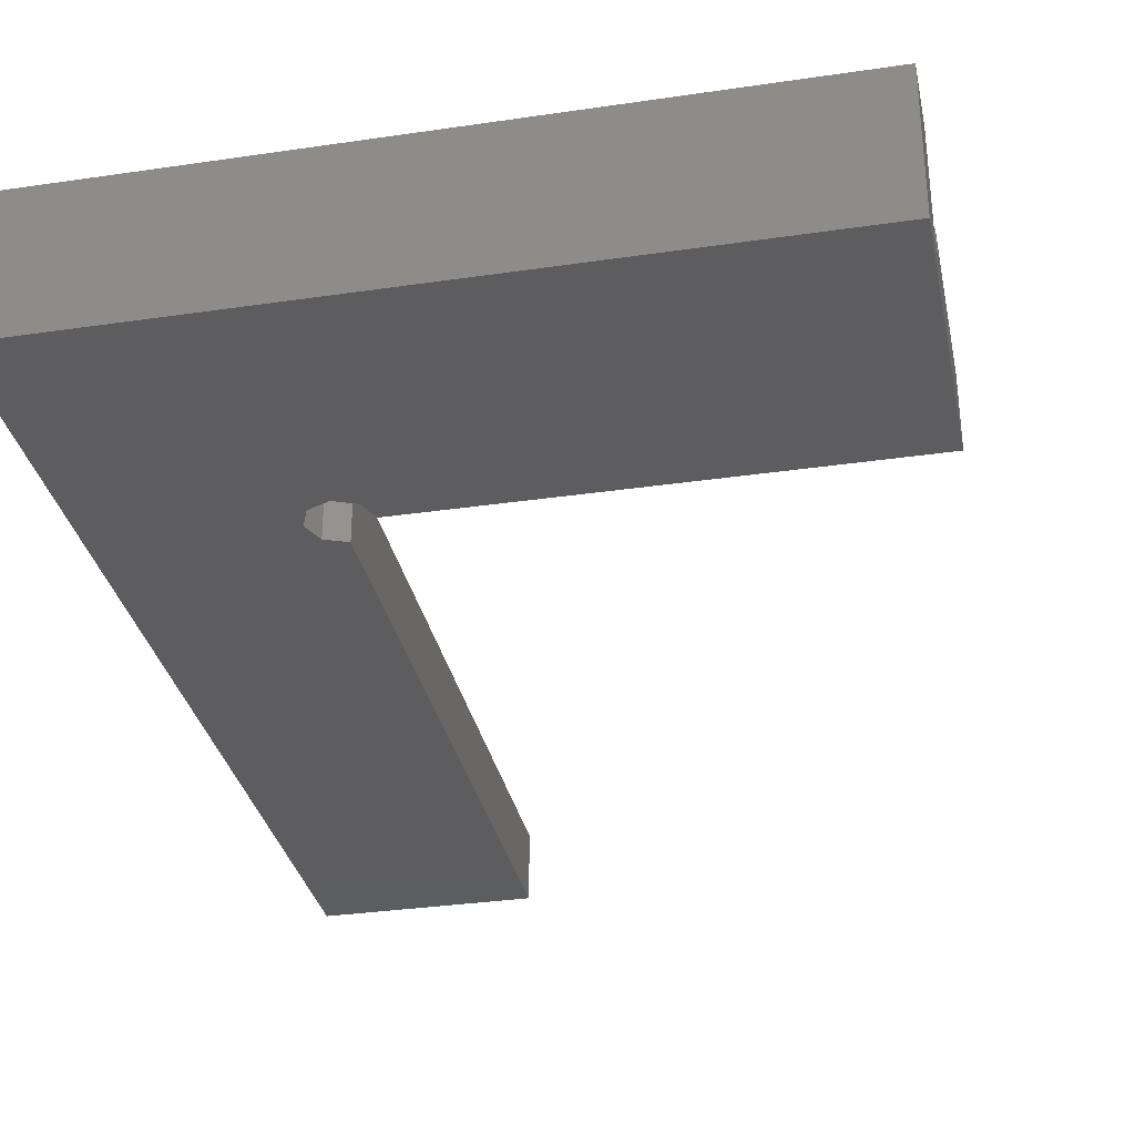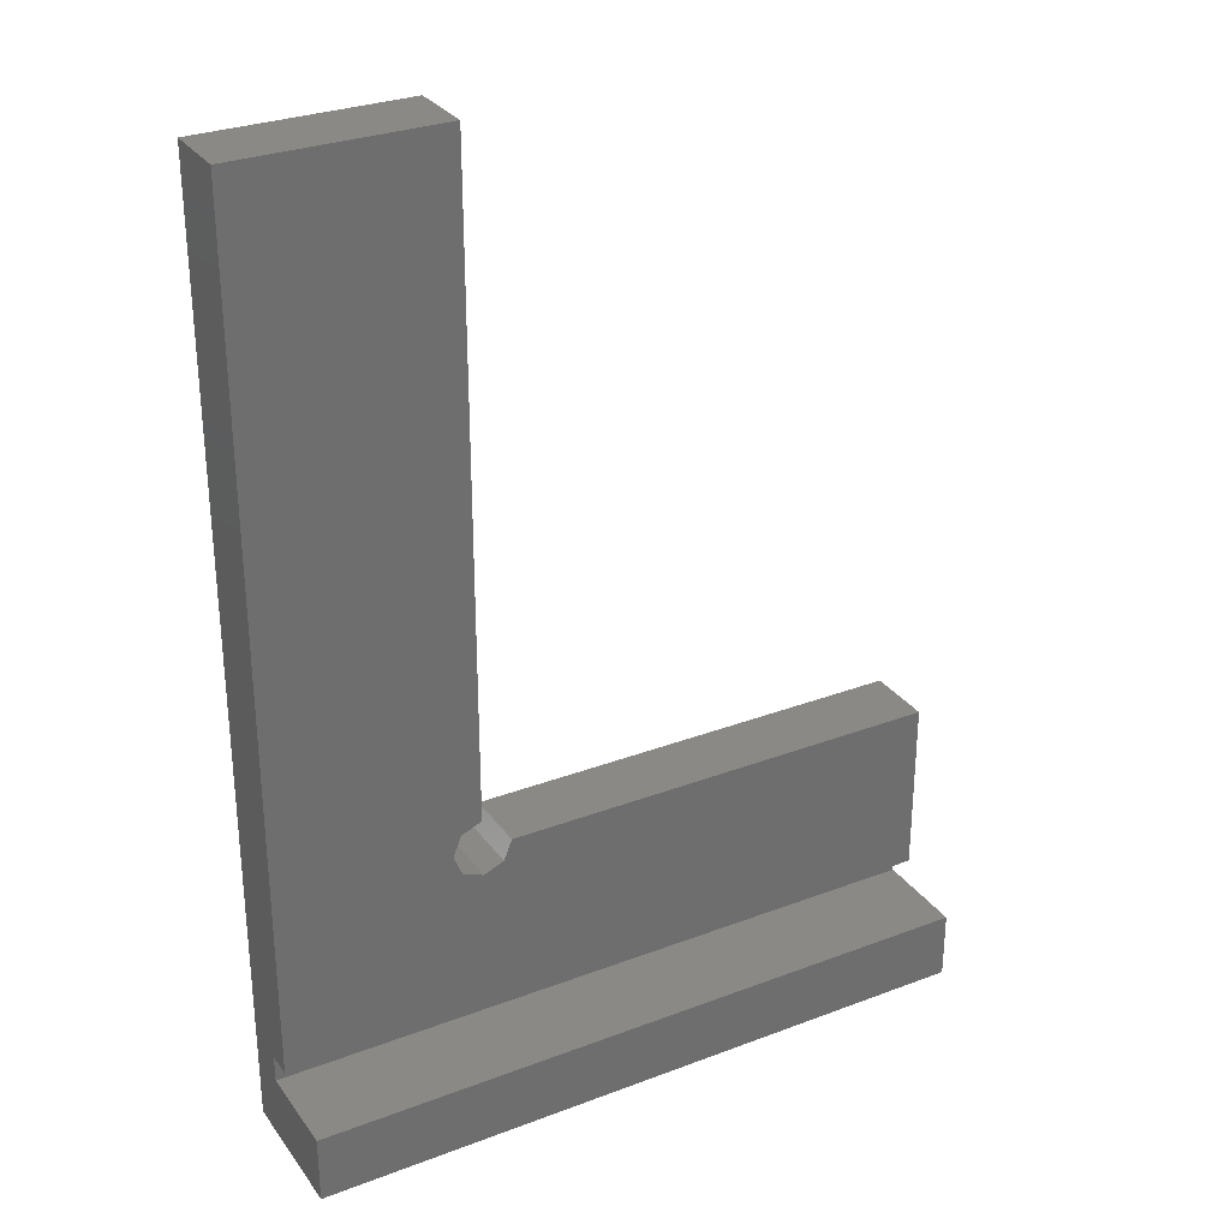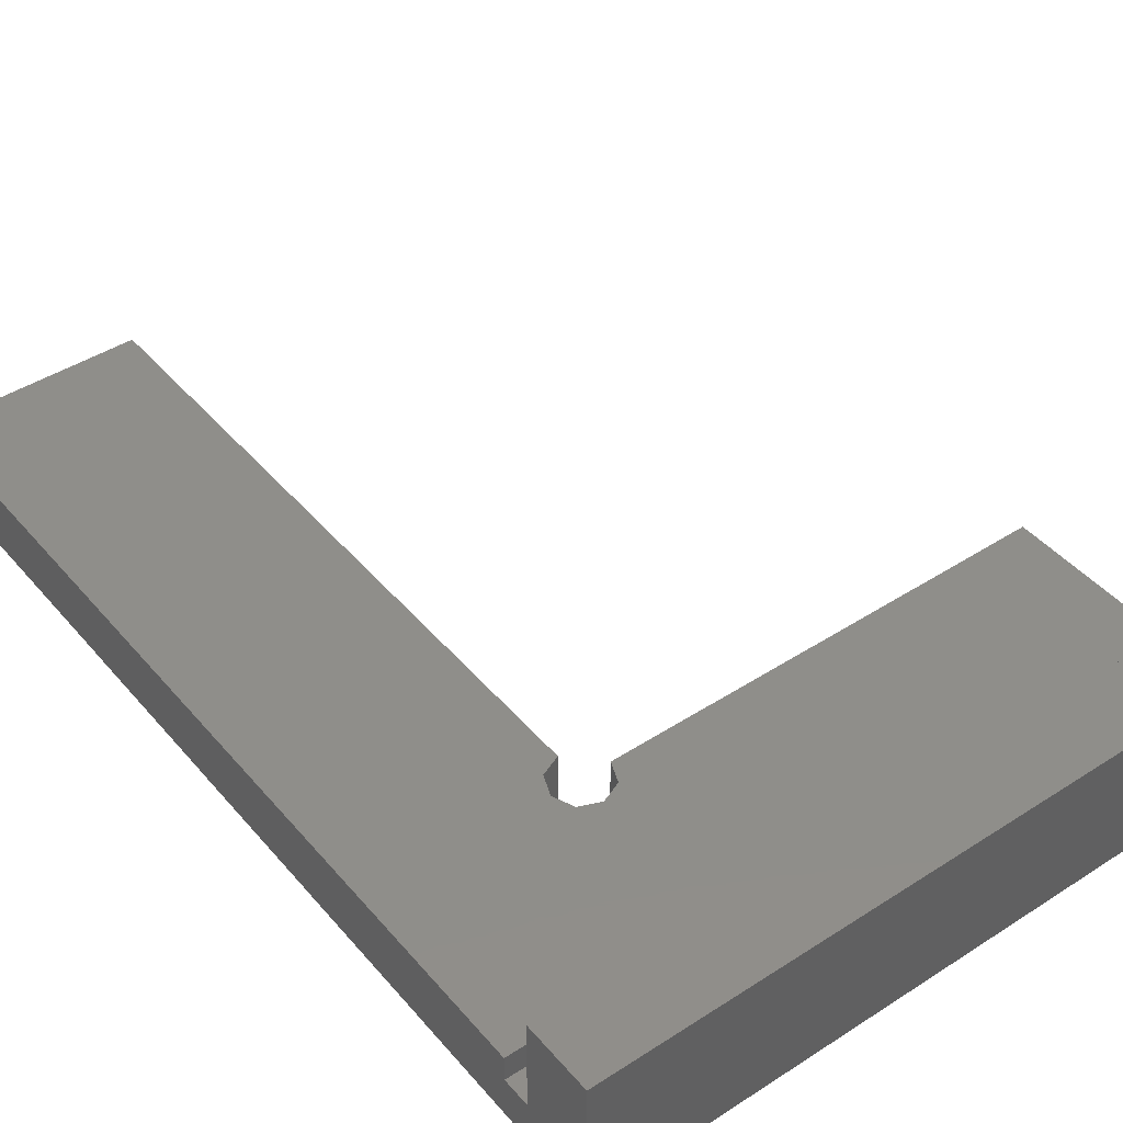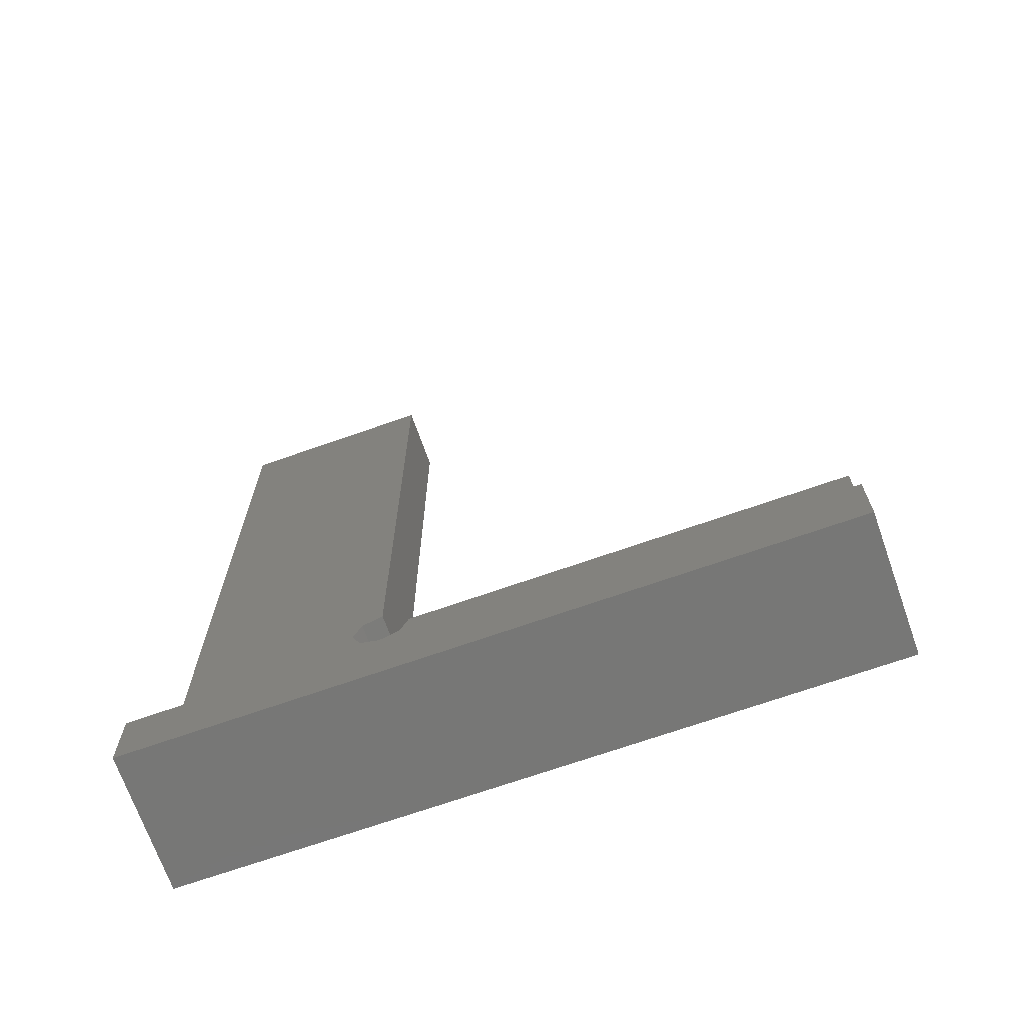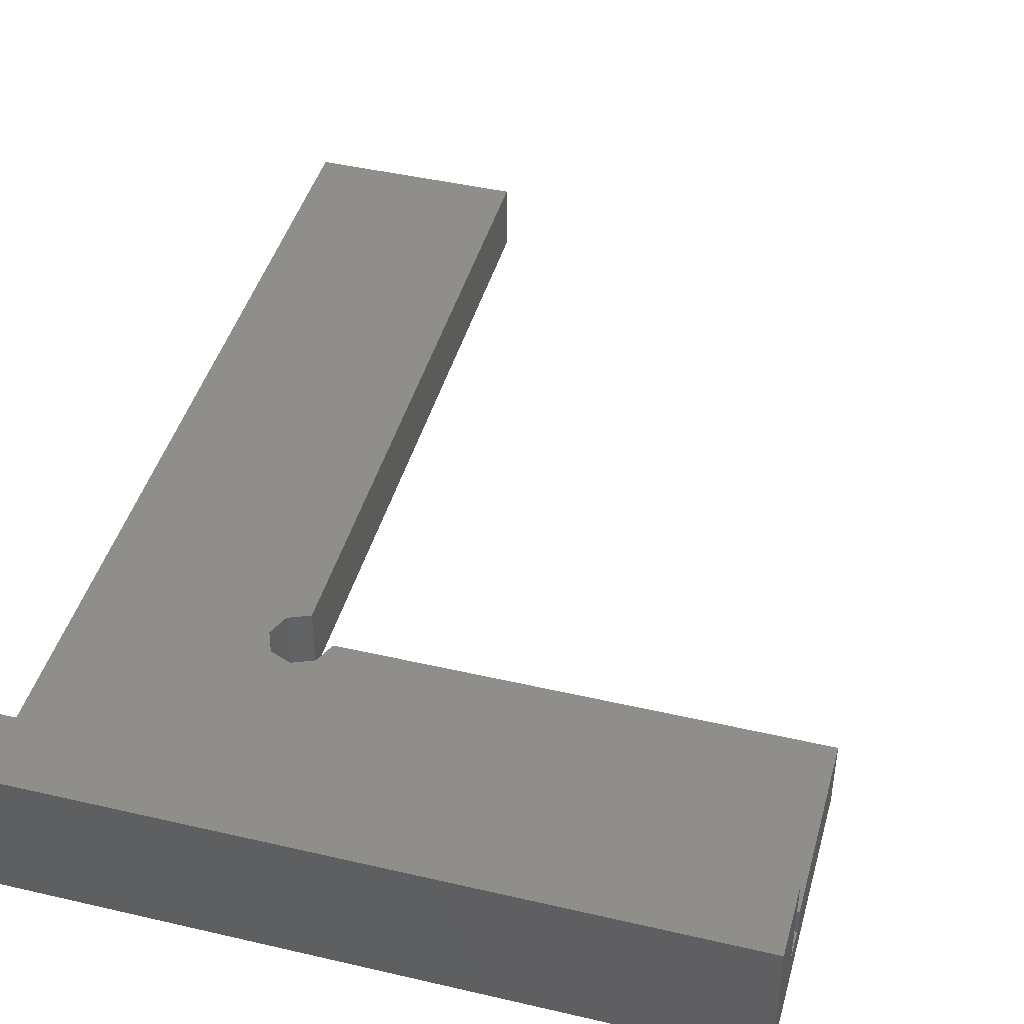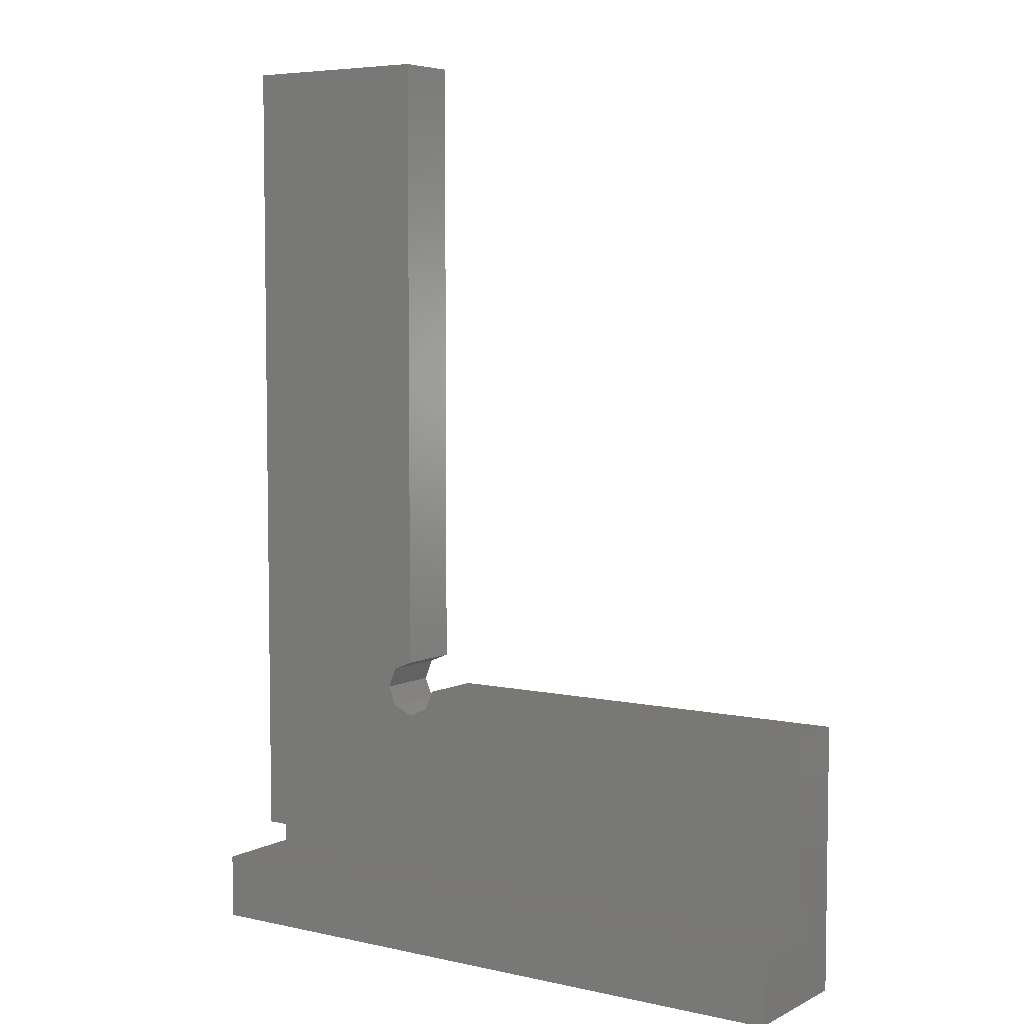
<metadata>
{"format":"stl","ext":"stl","renderer":"f3d","projection":"perspective","resolution":1024,"background":"white","views":[{"elev":-32.4,"azim":11.6,"up":"+Z"},{"elev":29.8,"azim":-29.1,"up":"+Y"},{"elev":43.6,"azim":-37.2,"up":"+Z"},{"elev":-69.6,"azim":19.4,"up":"+Y"},{"elev":43.8,"azim":15.3,"up":"+Z"},{"elev":5.5,"azim":34.4,"up":"+Y"}]}
</metadata>
<code>
# stl→obj: 34 verts, 64 faces
v 0 0 0
v 0 0 10
v 0 5 5.1
v 0 5 3.1
v 0 70 0
v 0 7 3.1
v 0 7 5
v 0 70 5
v 0 5 10
v 50 0 0
v 50 0 10
v 13.47 18.47 0
v 12.84 20 0
v 13.47 21.53 0
v 15 22.16 0
v 50 20 0
v 17.16 20 0
v 15 17.84 0
v 16.53 18.47 0
v 15 70 0
v 15 70 5
v 16.53 18.47 5
v 50 7 5
v 12.84 20 5
v 13.47 21.53 5
v 17.16 20 5
v 15 17.84 5
v 15 22.16 5
v 13.47 18.47 5
v 50 20 5
v 50 7 3.1
v 50 5 3.1
v 50 5 5.1
v 50 5 10
f 1 2 3
f 1 3 4
f 1 4 5
f 4 6 5
f 7 5 6
f 8 5 7
f 3 2 9
f 2 1 10
f 11 2 10
f 12 1 13
f 14 5 15
f 1 5 14
f 1 14 13
f 16 10 17
f 1 12 10
f 12 18 10
f 18 19 10
f 19 17 10
f 15 5 20
f 5 8 20
f 20 8 21
f 22 7 23
f 24 25 8
f 26 22 23
f 27 7 22
f 28 21 8
f 24 7 29
f 8 7 24
f 8 25 28
f 30 26 23
f 27 29 7
f 31 23 7
f 6 31 7
f 32 31 6
f 4 32 6
f 4 3 32
f 32 3 33
f 3 9 33
f 33 9 34
f 9 2 11
f 34 9 11
f 31 10 16
f 32 33 10
f 23 31 16
f 32 10 31
f 11 10 33
f 30 23 16
f 33 34 11
f 17 26 16
f 16 26 30
f 26 17 22
f 22 17 19
f 22 19 27
f 27 19 18
f 27 18 29
f 29 18 12
f 24 29 12
f 13 24 12
f 14 25 24
f 13 14 24
f 15 28 25
f 14 15 25
f 28 15 20
f 21 28 20

</code>
